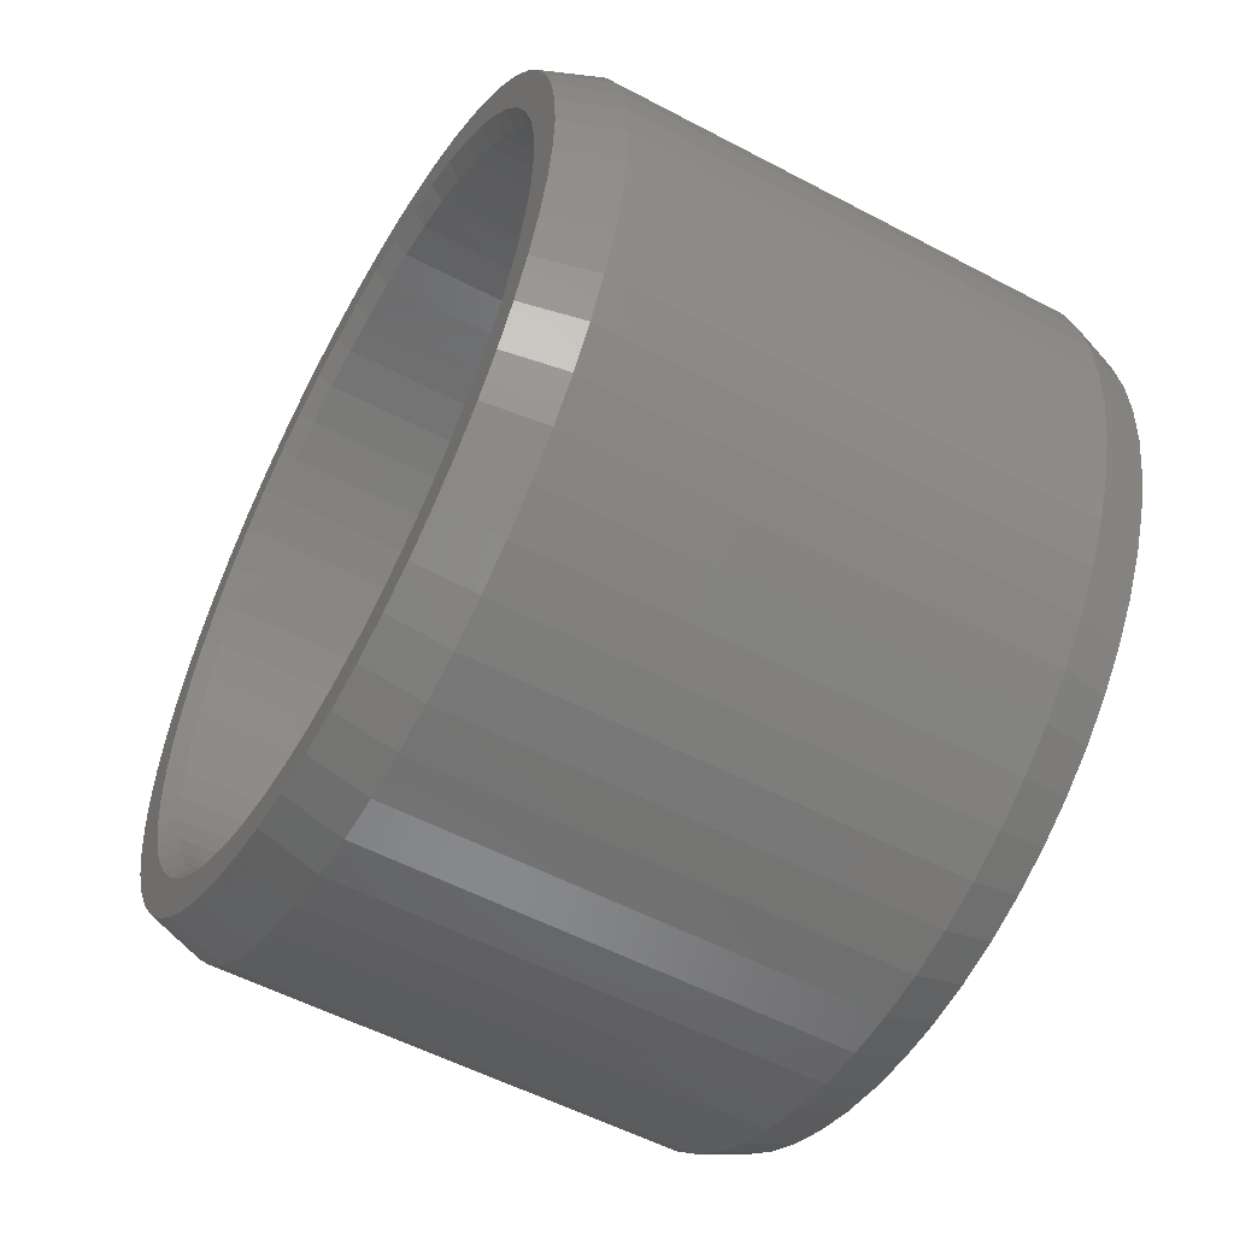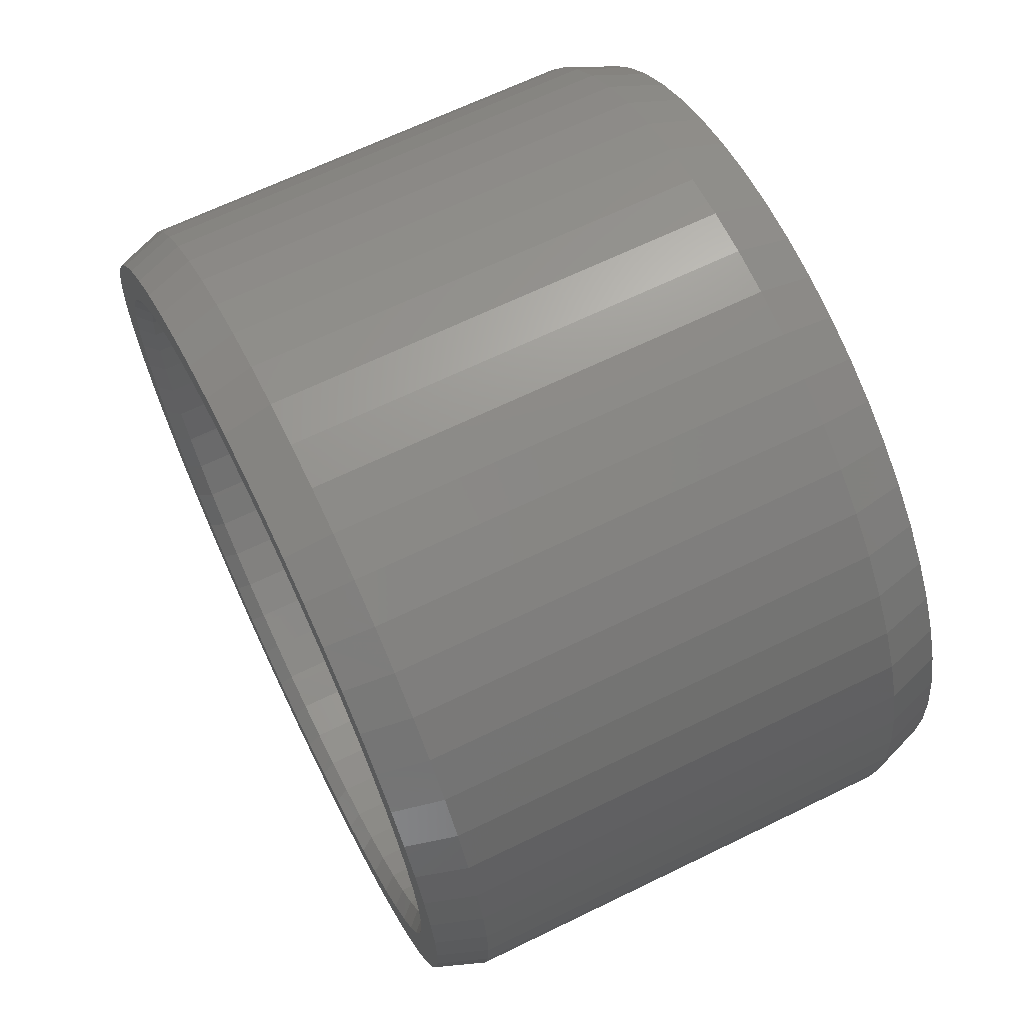
<metadata>
{"format":"stl","ext":"stl","renderer":"f3d","projection":"perspective","resolution":1024,"background":"white","views":[{"elev":-54.8,"azim":150.8,"up":"+Z"},{"elev":65.8,"azim":-26.1,"up":"+Z"}]}
</metadata>
<code>
# stl→obj: 205 verts, 1104 faces
v 2234 1346 1941
v 2234 1347 1941
v 2234 1346 1942
v 2234 1345 1942
v 2234 1344 1942
v 2234 1345 1943
v 2234 1344 1943
v 2234 1343 1943
v 2234 1342 1943
v 2234 1341 1943
v 2234 1341 1942
v 2234 1340 1942
v 2234 1340 1943
v 2234 1339 1942
v 2234 1339 1941
v 2234 1338 1941
v 2234 1338 1940
v 2234 1337 1940
v 2234 1338 1939
v 2234 1337 1939
v 2234 1337 1938
v 2234 1337 1937
v 2234 1337 1936
v 2234 1338 1936
v 2234 1338 1935
v 2234 1337 1935
v 2234 1338 1934
v 2234 1346 1934
v 2234 1347 1933
v 2234 1347 1934
v 2234 1347 1935
v 2234 1348 1935
v 2234 1347 1936
v 2234 1348 1936
v 2234 1348 1937
v 2234 1348 1938
v 2234 1347 1939
v 2234 1348 1939
v 2234 1347 1940
v 2234 1348 1940
v 2234 1338 1933
v 2234 1339 1934
v 2234 1339 1933
v 2234 1340 1933
v 2234 1340 1932
v 2234 1341 1932
v 2234 1342 1932
v 2234 1343 1932
v 2234 1344 1932
v 2234 1344 1933
v 2234 1345 1932
v 2234 1345 1933
v 2234 1346 1933
v 2226 1346 1941
v 2226 1347 1941
v 2226 1347 1940
v 2226 1348 1940
v 2226 1347 1939
v 2226 1348 1939
v 2226 1348 1938
v 2226 1348 1937
v 2226 1347 1936
v 2226 1348 1936
v 2226 1347 1935
v 2226 1348 1935
v 2226 1347 1934
v 2226 1346 1934
v 2226 1347 1933
v 2226 1346 1933
v 2226 1345 1933
v 2226 1345 1932
v 2226 1344 1933
v 2226 1344 1932
v 2226 1343 1932
v 2226 1342 1932
v 2226 1341 1932
v 2226 1340 1933
v 2226 1340 1932
v 2226 1339 1933
v 2226 1339 1934
v 2226 1338 1941
v 2226 1339 1941
v 2226 1339 1942
v 2226 1340 1942
v 2226 1340 1943
v 2226 1341 1942
v 2226 1341 1943
v 2226 1342 1943
v 2226 1343 1943
v 2226 1344 1942
v 2226 1344 1943
v 2226 1345 1943
v 2226 1345 1942
v 2226 1346 1942
v 2226 1338 1933
v 2226 1338 1934
v 2226 1338 1935
v 2226 1337 1934
v 2226 1337 1935
v 2226 1338 1936
v 2226 1337 1936
v 2226 1337 1937
v 2226 1337 1938
v 2226 1337 1939
v 2226 1338 1939
v 2226 1338 1940
v 2226 1337 1940
v 2233 1348 1937
v 2227 1348 1937
v 2227 1348 1938
v 2233 1348 1938
v 2227 1348 1939
v 2233 1348 1939
v 2227 1348 1940
v 2233 1348 1940
v 2227 1347 1941
v 2233 1347 1941
v 2227 1347 1942
v 2233 1347 1942
v 2227 1346 1942
v 2233 1346 1942
v 2227 1345 1943
v 2233 1345 1943
v 2227 1344 1943
v 2233 1344 1943
v 2227 1343 1943
v 2233 1343 1943
v 2227 1342 1943
v 2233 1342 1943
v 2227 1341 1943
v 2233 1341 1943
v 2227 1340 1943
v 2233 1340 1943
v 2227 1339 1942
v 2233 1339 1942
v 2227 1338 1942
v 2233 1338 1942
v 2227 1338 1941
v 2233 1338 1941
v 2227 1337 1940
v 2233 1337 1940
v 2227 1337 1939
v 2233 1337 1939
v 2227 1336 1938
v 2233 1336 1938
v 2227 1336 1937
v 2233 1336 1937
v 2227 1337 1936
v 2233 1337 1936
v 2227 1337 1935
v 2233 1337 1935
v 2227 1337 1934
v 2233 1337 1934
v 2227 1338 1934
v 2233 1338 1934
v 2227 1338 1933
v 2233 1338 1933
v 2227 1339 1933
v 2233 1339 1933
v 2227 1339 1932
v 2233 1339 1932
v 2227 1340 1932
v 2233 1340 1932
v 2227 1341 1932
v 2233 1341 1932
v 2227 1341 1931
v 2233 1341 1931
v 2227 1342 1931
v 2233 1342 1931
v 2227 1343 1931
v 2233 1343 1931
v 2227 1344 1932
v 2233 1344 1932
v 2227 1345 1932
v 2233 1345 1932
v 2227 1346 1932
v 2233 1346 1932
v 2227 1346 1933
v 2233 1346 1933
v 2227 1347 1933
v 2233 1347 1933
v 2227 1347 1934
v 2233 1347 1934
v 2227 1348 1934
v 2233 1348 1934
v 2227 1348 1935
v 2233 1348 1935
v 2227 1348 1936
v 2233 1348 1936
v 2234 1347 1938
v 2226 1347 1938
v 2234 1347 1937
v 2226 1347 1937
v 2234 1341 1933
v 2226 1341 1933
v 2234 1338 1937
v 2226 1338 1937
v 2234 1338 1938
v 2226 1338 1938
v 2234 1342 1942
v 2226 1342 1942
v 2234 1343 1942
v 2226 1343 1942
v 2234 1345 1941
v 2226 1345 1941
f 1 2 1
f 1 2 3
f 1 3 3
f 3 3 3
f 3 3 4
f 4 3 4
f 4 4 5
f 5 4 6
f 5 6 5
f 5 6 7
f 5 7 8
f 8 7 8
f 8 8 8
f 8 8 8
f 8 8 9
f 9 8 9
f 9 9 9
f 9 9 10
f 9 10 11
f 11 10 10
f 11 10 12
f 12 10 13
f 12 13 12
f 12 13 12
f 12 12 14
f 14 12 14
f 14 14 15
f 14 14 15
f 15 14 16
f 15 16 16
f 16 16 16
f 16 16 17
f 17 16 17
f 17 17 17
f 17 17 18
f 17 18 19
f 19 18 20
f 19 20 20
f 20 20 20
f 20 20 21
f 21 20 21
f 21 21 22
f 22 21 22
f 22 22 22
f 22 22 22
f 22 22 23
f 23 22 23
f 23 23 24
f 24 23 23
f 24 23 25
f 25 23 26
f 25 26 25
f 25 26 27
f 25 27 27
f 28 29 28
f 28 29 30
f 28 30 31
f 31 30 30
f 31 30 31
f 31 30 32
f 31 32 33
f 33 32 34
f 33 34 33
f 33 34 34
f 33 34 35
f 35 34 35
f 35 35 35
f 35 35 35
f 35 35 36
f 36 35 36
f 36 36 37
f 37 36 38
f 37 38 37
f 37 38 38
f 37 38 39
f 39 38 40
f 39 40 39
f 39 40 39
f 39 39 1
f 1 39 2
f 1 2 2
f 27 27 27
f 27 27 41
f 27 41 42
f 42 41 43
f 42 43 43
f 43 43 43
f 43 43 44
f 44 43 45
f 44 45 44
f 44 45 45
f 44 45 46
f 46 45 46
f 46 46 47
f 47 46 46
f 47 46 47
f 47 46 47
f 47 47 48
f 48 47 48
f 48 48 48
f 48 48 48
f 48 48 49
f 49 48 49
f 49 49 50
f 50 49 51
f 50 51 52
f 52 51 51
f 52 51 53
f 53 51 53
f 53 53 28
f 28 53 53
f 28 53 29
f 54 55 54
f 54 55 55
f 54 55 56
f 56 55 56
f 56 56 56
f 56 56 57
f 56 57 58
f 58 57 59
f 58 59 58
f 58 59 59
f 58 59 60
f 60 59 60
f 60 60 61
f 61 60 61
f 61 61 61
f 61 61 61
f 61 61 62
f 62 61 63
f 62 63 62
f 62 63 63
f 62 63 64
f 64 63 65
f 64 65 64
f 64 65 66
f 64 66 67
f 66 66 67
f 67 66 68
f 67 68 67
f 67 68 69
f 67 69 69
f 69 69 69
f 69 69 70
f 70 69 71
f 70 71 72
f 72 71 71
f 72 71 73
f 73 71 73
f 73 73 74
f 74 73 74
f 74 74 74
f 74 74 74
f 74 74 75
f 75 74 75
f 75 75 75
f 75 75 76
f 75 76 76
f 76 76 76
f 76 76 77
f 77 76 78
f 77 78 77
f 77 78 78
f 77 78 79
f 79 78 79
f 79 79 80
f 81 81 82
f 82 81 83
f 82 83 83
f 83 83 83
f 83 83 84
f 84 83 84
f 84 84 84
f 84 84 85
f 84 85 86
f 86 85 87
f 86 87 88
f 88 87 87
f 88 87 88
f 88 87 88
f 88 88 89
f 89 88 89
f 89 89 89
f 89 89 89
f 89 89 90
f 90 89 91
f 90 91 90
f 90 91 92
f 90 92 93
f 93 92 93
f 93 93 94
f 94 93 94
f 94 94 54
f 54 94 94
f 54 94 55
f 79 79 80
f 80 79 95
f 80 95 96
f 96 95 96
f 96 96 97
f 97 96 98
f 97 98 97
f 97 98 99
f 97 99 100
f 100 99 101
f 100 101 101
f 101 101 101
f 101 101 102
f 102 101 102
f 102 102 102
f 102 102 102
f 102 102 103
f 103 102 103
f 103 103 104
f 104 103 104
f 104 104 105
f 105 104 104
f 105 104 106
f 106 104 107
f 106 107 106
f 106 107 107
f 106 107 81
f 81 107 81
f 81 81 81
f 108 109 108
f 108 109 110
f 108 110 111
f 111 110 112
f 111 112 113
f 113 112 112
f 113 112 113
f 113 112 114
f 113 114 115
f 115 114 114
f 115 114 115
f 115 114 116
f 115 116 117
f 117 116 118
f 117 118 119
f 119 118 120
f 119 120 121
f 121 120 120
f 121 120 121
f 121 120 122
f 121 122 123
f 123 122 122
f 123 122 123
f 123 122 124
f 123 124 125
f 125 124 126
f 125 126 127
f 127 126 126
f 127 126 127
f 127 126 128
f 127 128 129
f 129 128 130
f 129 130 131
f 131 130 130
f 131 130 131
f 131 130 132
f 131 132 133
f 133 132 132
f 133 132 133
f 133 132 134
f 133 134 135
f 135 134 134
f 135 134 135
f 135 134 136
f 135 136 137
f 137 136 138
f 137 138 139
f 139 138 140
f 139 140 141
f 141 140 140
f 141 140 141
f 141 140 142
f 141 142 143
f 143 142 142
f 143 142 143
f 143 142 144
f 143 144 145
f 145 144 146
f 145 146 147
f 147 146 146
f 147 146 147
f 147 146 148
f 147 148 149
f 149 148 150
f 149 150 151
f 151 150 150
f 151 150 151
f 151 150 152
f 151 152 153
f 153 152 154
f 153 154 155
f 155 154 156
f 155 156 157
f 157 156 158
f 157 158 159
f 159 158 160
f 159 160 161
f 161 160 162
f 161 162 163
f 163 162 162
f 163 162 163
f 163 162 164
f 163 164 165
f 165 164 166
f 165 166 167
f 167 166 168
f 167 168 169
f 169 168 170
f 169 170 171
f 171 170 170
f 171 170 171
f 171 170 172
f 171 172 173
f 173 172 174
f 173 174 175
f 175 174 174
f 175 174 175
f 175 174 176
f 175 176 177
f 177 176 178
f 177 178 179
f 179 178 180
f 179 180 181
f 181 180 182
f 181 182 183
f 183 182 184
f 183 184 185
f 185 184 186
f 185 186 187
f 187 186 186
f 187 186 187
f 187 186 188
f 187 188 189
f 189 188 109
f 189 109 108
f 108 109 109
f 190 191 192
f 192 191 193
f 192 193 192
f 192 193 193
f 192 193 192
f 192 193 193
f 192 193 33
f 33 193 62
f 33 62 33
f 33 62 62
f 33 62 33
f 33 62 62
f 33 62 33
f 33 62 62
f 33 62 31
f 31 62 64
f 31 64 31
f 31 64 64
f 31 64 31
f 31 64 64
f 31 64 31
f 31 64 64
f 31 64 28
f 28 64 67
f 28 67 28
f 28 67 67
f 28 67 28
f 28 67 67
f 28 67 28
f 28 67 67
f 28 67 52
f 52 67 70
f 52 70 52
f 52 70 70
f 52 70 52
f 52 70 70
f 52 70 52
f 52 70 70
f 52 70 50
f 50 70 72
f 50 72 50
f 50 72 72
f 50 72 50
f 50 72 72
f 50 72 50
f 50 72 72
f 50 72 48
f 48 72 74
f 48 74 48
f 48 74 74
f 48 74 48
f 48 74 74
f 48 74 48
f 48 74 74
f 48 74 47
f 47 74 75
f 47 75 47
f 47 75 75
f 47 75 47
f 47 75 75
f 47 75 194
f 194 75 195
f 194 195 194
f 194 195 195
f 194 195 194
f 194 195 195
f 194 195 44
f 44 195 77
f 44 77 44
f 44 77 77
f 44 77 44
f 44 77 77
f 44 77 44
f 44 77 77
f 44 77 43
f 43 77 79
f 43 79 42
f 42 79 80
f 42 80 42
f 42 80 80
f 42 80 42
f 42 80 80
f 42 80 42
f 42 80 80
f 42 80 27
f 27 80 96
f 27 96 25
f 25 96 97
f 25 97 25
f 25 97 97
f 25 97 25
f 25 97 97
f 25 97 25
f 25 97 97
f 25 97 24
f 24 97 100
f 24 100 24
f 24 100 100
f 24 100 24
f 24 100 100
f 24 100 196
f 196 100 197
f 196 197 22
f 22 197 102
f 22 102 22
f 22 102 102
f 22 102 22
f 22 102 102
f 22 102 21
f 21 102 103
f 21 103 21
f 21 103 103
f 21 103 198
f 198 103 199
f 198 199 19
f 19 199 105
f 19 105 19
f 19 105 105
f 19 105 19
f 19 105 105
f 19 105 19
f 19 105 105
f 19 105 17
f 17 105 106
f 17 106 17
f 17 106 106
f 17 106 17
f 17 106 106
f 17 106 17
f 17 106 106
f 17 106 15
f 15 106 82
f 15 82 15
f 15 82 82
f 15 82 15
f 15 82 82
f 15 82 15
f 15 82 82
f 15 82 15
f 15 82 82
f 15 82 12
f 12 82 84
f 12 84 12
f 12 84 84
f 12 84 12
f 12 84 84
f 12 84 12
f 12 84 84
f 12 84 11
f 11 84 86
f 11 86 11
f 11 86 86
f 11 86 11
f 11 86 86
f 11 86 200
f 200 86 201
f 200 201 200
f 200 201 201
f 200 201 200
f 200 201 201
f 200 201 202
f 202 201 203
f 202 203 202
f 202 203 203
f 202 203 202
f 202 203 203
f 202 203 202
f 202 203 203
f 202 203 5
f 5 203 90
f 5 90 5
f 5 90 90
f 5 90 5
f 5 90 90
f 5 90 5
f 5 90 90
f 5 90 4
f 4 90 93
f 4 93 4
f 4 93 93
f 4 93 204
f 204 93 205
f 204 205 204
f 204 205 205
f 204 205 1
f 1 205 54
f 1 54 1
f 1 54 54
f 1 54 1
f 1 54 54
f 1 54 1
f 1 54 54
f 1 54 39
f 39 54 56
f 39 56 39
f 39 56 56
f 39 56 39
f 39 56 56
f 39 56 39
f 39 56 56
f 39 56 37
f 37 56 58
f 37 58 37
f 37 58 58
f 37 58 37
f 37 58 58
f 37 58 37
f 37 58 58
f 37 58 190
f 190 58 191
f 190 191 190
f 190 191 191
f 58 60 191
f 191 58 58
f 58 58 58
f 58 58 58
f 58 58 58
f 58 58 58
f 58 58 56
f 58 56 56
f 56 56 56
f 56 56 56
f 56 56 56
f 56 56 56
f 56 56 54
f 56 54 54
f 54 54 54
f 54 54 54
f 54 54 54
f 54 54 54
f 54 54 94
f 54 205 94
f 94 205 205
f 94 205 93
f 205 93 93
f 93 93 93
f 93 93 90
f 93 90 90
f 90 90 90
f 90 90 90
f 90 90 90
f 90 90 90
f 90 90 89
f 90 203 89
f 89 203 203
f 89 203 89
f 203 203 89
f 89 203 203
f 89 203 88
f 203 201 88
f 88 201 201
f 88 201 88
f 201 201 88
f 88 201 86
f 88 86 86
f 86 86 86
f 86 86 86
f 86 86 84
f 86 84 84
f 84 84 84
f 84 84 84
f 84 84 84
f 84 84 84
f 84 84 83
f 84 82 83
f 83 82 82
f 83 82 82
f 82 82 82
f 82 82 82
f 82 82 81
f 82 82 81
f 81 82 106
f 81 106 106
f 106 106 106
f 106 106 106
f 106 106 106
f 106 106 106
f 106 106 105
f 106 105 105
f 105 105 105
f 105 105 105
f 105 105 104
f 105 105 104
f 104 105 199
f 104 199 103
f 199 103 103
f 103 103 103
f 103 103 102
f 103 102 102
f 102 102 102
f 102 102 102
f 102 102 102
f 102 102 197
f 102 197 101
f 197 100 101
f 101 100 100
f 101 100 100
f 100 100 100
f 100 100 97
f 100 97 97
f 97 97 97
f 97 97 97
f 97 97 97
f 97 97 97
f 97 97 96
f 97 96 96
f 96 80 96
f 96 80 80
f 96 80 80
f 80 80 80
f 80 80 80
f 80 80 79
f 80 79 79
f 79 79 77
f 79 77 77
f 77 77 77
f 77 77 77
f 77 77 77
f 77 77 77
f 77 77 195
f 77 195 76
f 195 195 76
f 76 195 195
f 76 195 75
f 195 75 75
f 75 75 75
f 75 75 75
f 75 75 75
f 75 75 74
f 75 74 74
f 74 74 74
f 74 74 74
f 74 74 74
f 74 74 74
f 74 74 72
f 74 72 73
f 72 72 73
f 73 72 72
f 73 72 72
f 72 72 72
f 72 72 70
f 72 70 70
f 70 70 70
f 70 70 70
f 70 70 69
f 70 70 69
f 69 70 67
f 69 67 67
f 67 67 67
f 67 67 67
f 67 67 67
f 67 67 67
f 67 67 64
f 67 64 64
f 64 64 64
f 64 64 64
f 64 64 64
f 64 64 64
f 64 64 62
f 64 62 62
f 62 62 62
f 62 62 62
f 62 62 62
f 62 62 62
f 62 62 193
f 62 193 61
f 61 193 193
f 61 193 61
f 61 193 193
f 61 193 60
f 60 193 191
f 60 191 191
f 21 21 22
f 21 21 21
f 21 21 198
f 21 198 20
f 198 19 20
f 20 19 19
f 20 19 19
f 19 19 19
f 19 19 19
f 19 19 17
f 19 17 17
f 17 17 17
f 17 17 17
f 17 17 17
f 17 17 17
f 17 17 16
f 17 15 16
f 16 15 15
f 16 15 15
f 15 15 15
f 15 15 15
f 15 15 14
f 15 15 14
f 14 15 12
f 14 12 12
f 12 12 12
f 12 12 12
f 12 12 12
f 12 12 12
f 12 12 11
f 12 11 11
f 11 11 11
f 11 11 11
f 11 11 9
f 11 200 9
f 9 200 200
f 9 200 9
f 200 200 9
f 9 200 202
f 9 202 8
f 202 202 8
f 8 202 202
f 8 202 8
f 202 202 8
f 8 202 5
f 8 5 5
f 5 5 5
f 5 5 5
f 5 5 5
f 5 5 5
f 5 5 4
f 5 4 4
f 4 4 4
f 4 4 204
f 4 204 3
f 204 204 3
f 3 204 1
f 3 1 1
f 1 1 1
f 1 1 1
f 1 1 1
f 1 1 1
f 1 1 39
f 1 39 39
f 39 39 39
f 39 39 39
f 39 39 39
f 39 39 39
f 39 39 37
f 39 37 37
f 37 37 37
f 37 37 37
f 37 37 37
f 37 37 37
f 37 37 190
f 37 190 36
f 36 190 190
f 36 190 35
f 35 190 192
f 35 192 35
f 192 192 35
f 35 192 192
f 35 192 33
f 192 33 33
f 33 33 33
f 33 33 33
f 33 33 33
f 33 33 33
f 33 33 31
f 33 31 31
f 31 31 31
f 31 31 31
f 31 31 31
f 31 31 31
f 31 31 28
f 31 28 28
f 28 28 28
f 28 28 28
f 28 28 28
f 28 28 28
f 28 28 53
f 28 52 53
f 53 52 52
f 53 52 52
f 52 52 52
f 52 52 52
f 52 52 50
f 52 50 50
f 50 50 50
f 50 50 49
f 50 50 49
f 49 50 50
f 49 50 48
f 50 48 48
f 48 48 48
f 48 48 48
f 48 48 48
f 48 48 48
f 48 48 47
f 48 47 47
f 47 47 47
f 47 47 47
f 47 47 47
f 47 47 194
f 47 194 46
f 194 194 46
f 46 194 194
f 46 194 44
f 194 44 44
f 44 44 44
f 44 44 44
f 44 44 44
f 44 44 44
f 44 44 43
f 44 43 43
f 43 43 42
f 43 42 42
f 42 42 42
f 42 42 42
f 42 42 27
f 42 42 27
f 27 42 27
f 27 27 25
f 27 25 25
f 25 25 25
f 25 25 25
f 25 25 25
f 25 25 25
f 25 25 24
f 25 24 24
f 24 24 24
f 24 24 23
f 24 24 23
f 23 24 196
f 23 196 22
f 196 22 22
f 22 22 22
f 22 22 22
f 22 22 22
f 22 22 21
f 146 102 148
f 148 102 101
f 148 101 150
f 150 101 101
f 150 101 150
f 150 101 99
f 150 99 152
f 152 99 98
f 152 98 154
f 154 98 96
f 154 96 156
f 156 96 95
f 156 95 158
f 158 95 79
f 158 79 160
f 160 79 79
f 160 79 162
f 162 79 78
f 162 78 162
f 162 78 78
f 162 78 164
f 164 78 76
f 164 76 166
f 166 76 76
f 166 76 168
f 168 76 75
f 168 75 170
f 170 75 74
f 170 74 170
f 170 74 74
f 170 74 172
f 172 74 73
f 172 73 174
f 174 73 71
f 174 71 174
f 174 71 71
f 174 71 176
f 176 71 69
f 176 69 178
f 178 69 69
f 178 69 180
f 180 69 68
f 180 68 182
f 182 68 66
f 182 66 184
f 184 66 66
f 184 66 186
f 186 66 65
f 186 65 186
f 186 65 63
f 186 63 188
f 188 63 63
f 188 63 109
f 109 63 61
f 109 61 109
f 109 61 61
f 109 61 110
f 110 61 60
f 110 60 112
f 112 60 59
f 112 59 112
f 112 59 59
f 112 59 114
f 114 59 57
f 114 57 114
f 114 57 56
f 114 56 116
f 116 56 55
f 116 55 118
f 118 55 55
f 118 55 120
f 120 55 94
f 120 94 120
f 120 94 94
f 120 94 122
f 122 94 93
f 122 93 122
f 122 93 92
f 122 92 124
f 124 92 91
f 124 91 126
f 126 91 89
f 126 89 126
f 126 89 89
f 126 89 128
f 128 89 88
f 128 88 130
f 130 88 87
f 130 87 130
f 130 87 87
f 130 87 132
f 132 87 85
f 132 85 132
f 132 85 84
f 132 84 134
f 134 84 83
f 134 83 134
f 134 83 83
f 134 83 136
f 136 83 81
f 136 81 138
f 138 81 81
f 138 81 140
f 140 81 107
f 140 107 140
f 140 107 107
f 140 107 142
f 142 107 104
f 142 104 142
f 142 104 104
f 142 104 144
f 144 104 103
f 144 103 146
f 146 103 102
f 146 102 146
f 146 102 102
f 108 35 189
f 189 35 34
f 189 34 187
f 187 34 34
f 187 34 187
f 187 34 32
f 187 32 185
f 185 32 30
f 185 30 183
f 183 30 30
f 183 30 181
f 181 30 29
f 181 29 179
f 179 29 53
f 179 53 177
f 177 53 53
f 177 53 175
f 175 53 51
f 175 51 175
f 175 51 51
f 175 51 173
f 173 51 49
f 173 49 171
f 171 49 48
f 171 48 171
f 171 48 48
f 171 48 169
f 169 48 47
f 169 47 167
f 167 47 46
f 167 46 165
f 165 46 46
f 165 46 163
f 163 46 45
f 163 45 163
f 163 45 45
f 163 45 161
f 161 45 43
f 161 43 159
f 159 43 43
f 159 43 157
f 157 43 41
f 157 41 155
f 155 41 27
f 155 27 153
f 153 27 27
f 153 27 151
f 151 27 26
f 151 26 151
f 151 26 23
f 151 23 149
f 149 23 23
f 149 23 147
f 147 23 22
f 147 22 147
f 147 22 22
f 147 22 145
f 145 22 21
f 145 21 143
f 143 21 20
f 143 20 143
f 143 20 20
f 143 20 141
f 141 20 18
f 141 18 141
f 141 18 17
f 141 17 139
f 139 17 16
f 139 16 137
f 137 16 16
f 137 16 135
f 135 16 14
f 135 14 135
f 135 14 14
f 135 14 133
f 133 14 12
f 133 12 133
f 133 12 13
f 133 13 131
f 131 13 10
f 131 10 131
f 131 10 10
f 131 10 129
f 129 10 9
f 129 9 127
f 127 9 8
f 127 8 127
f 127 8 8
f 127 8 125
f 125 8 7
f 125 7 123
f 123 7 6
f 123 6 123
f 123 6 4
f 123 4 121
f 121 4 3
f 121 3 121
f 121 3 3
f 121 3 119
f 119 3 2
f 119 2 117
f 117 2 2
f 117 2 115
f 115 2 39
f 115 39 115
f 115 39 40
f 115 40 113
f 113 40 38
f 113 38 113
f 113 38 38
f 113 38 111
f 111 38 36
f 111 36 108
f 108 36 35
f 108 35 108
f 108 35 35

</code>
